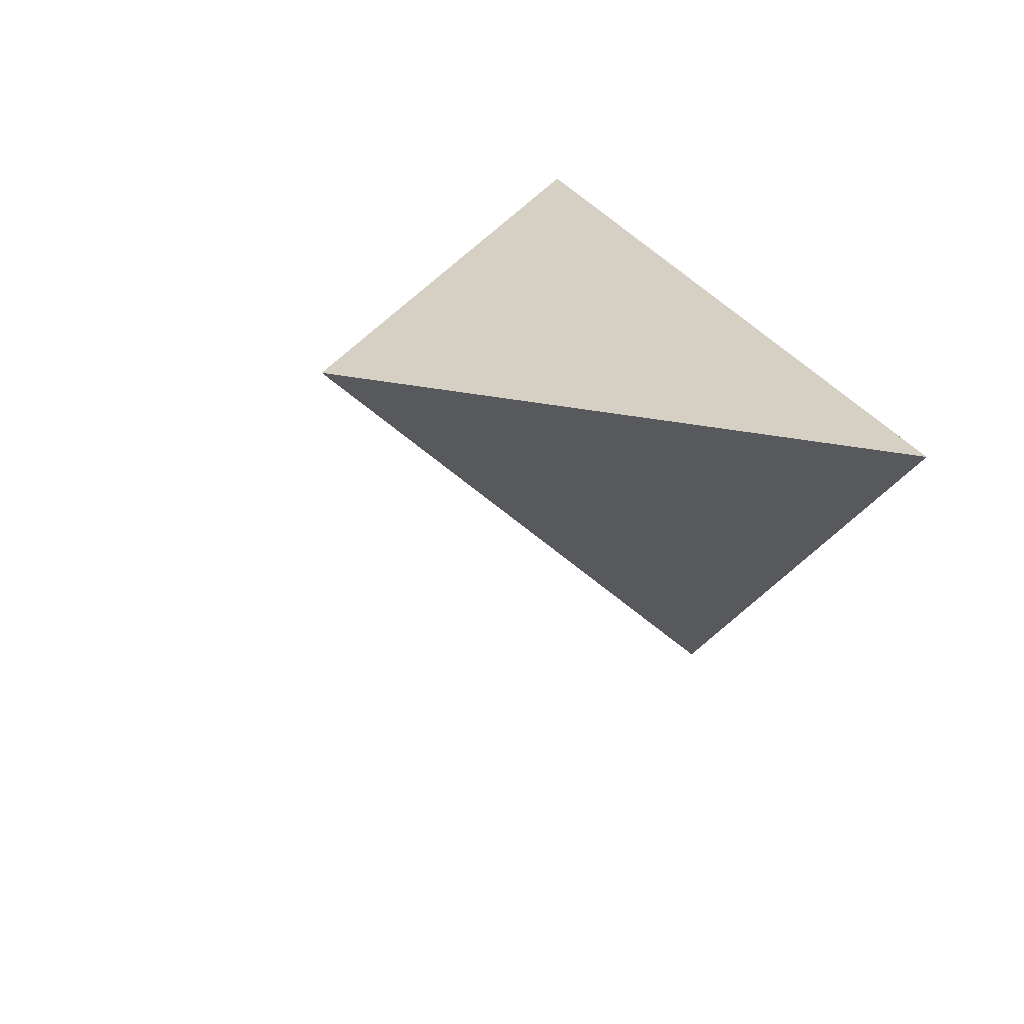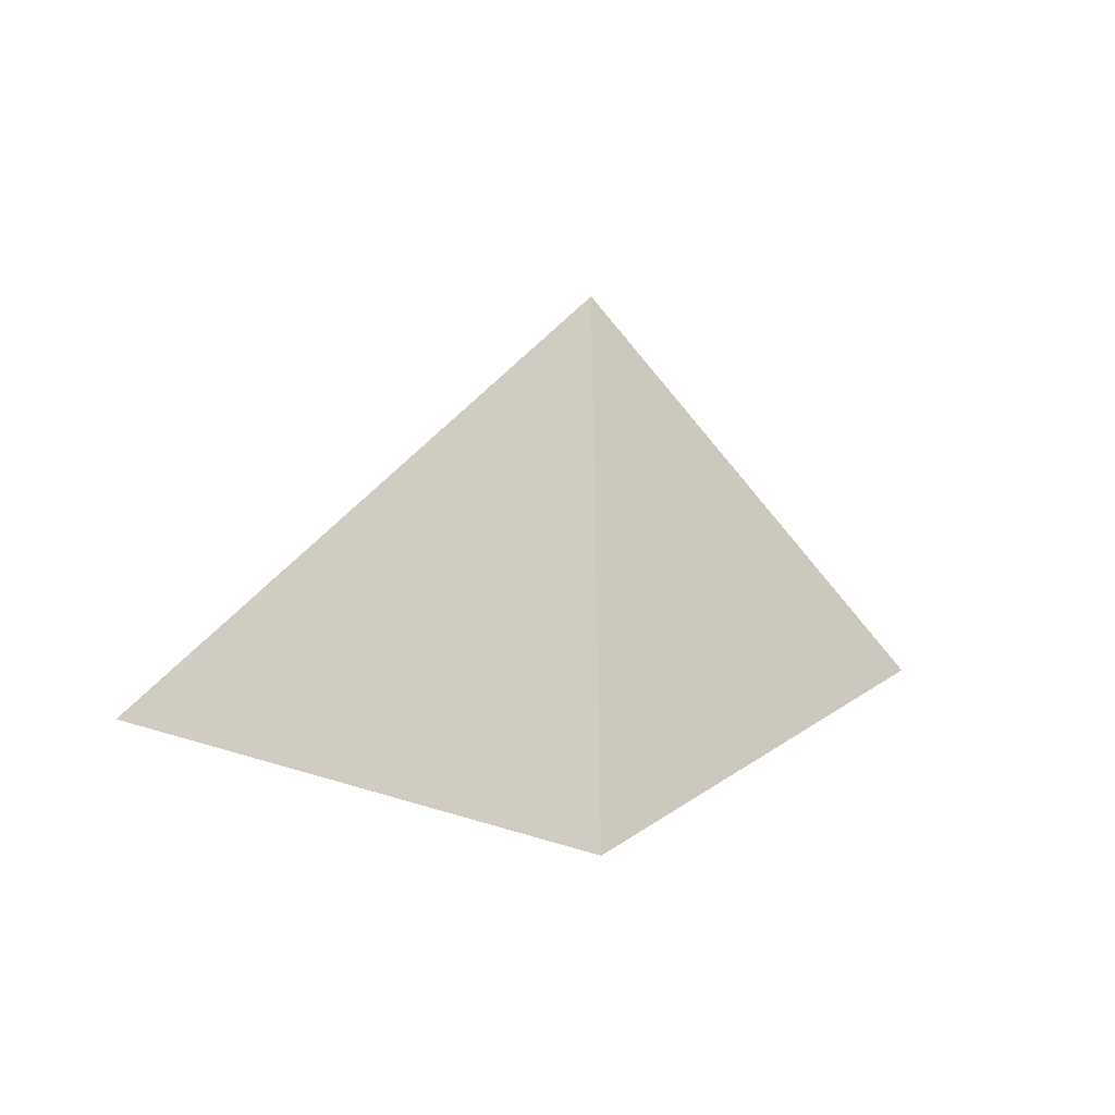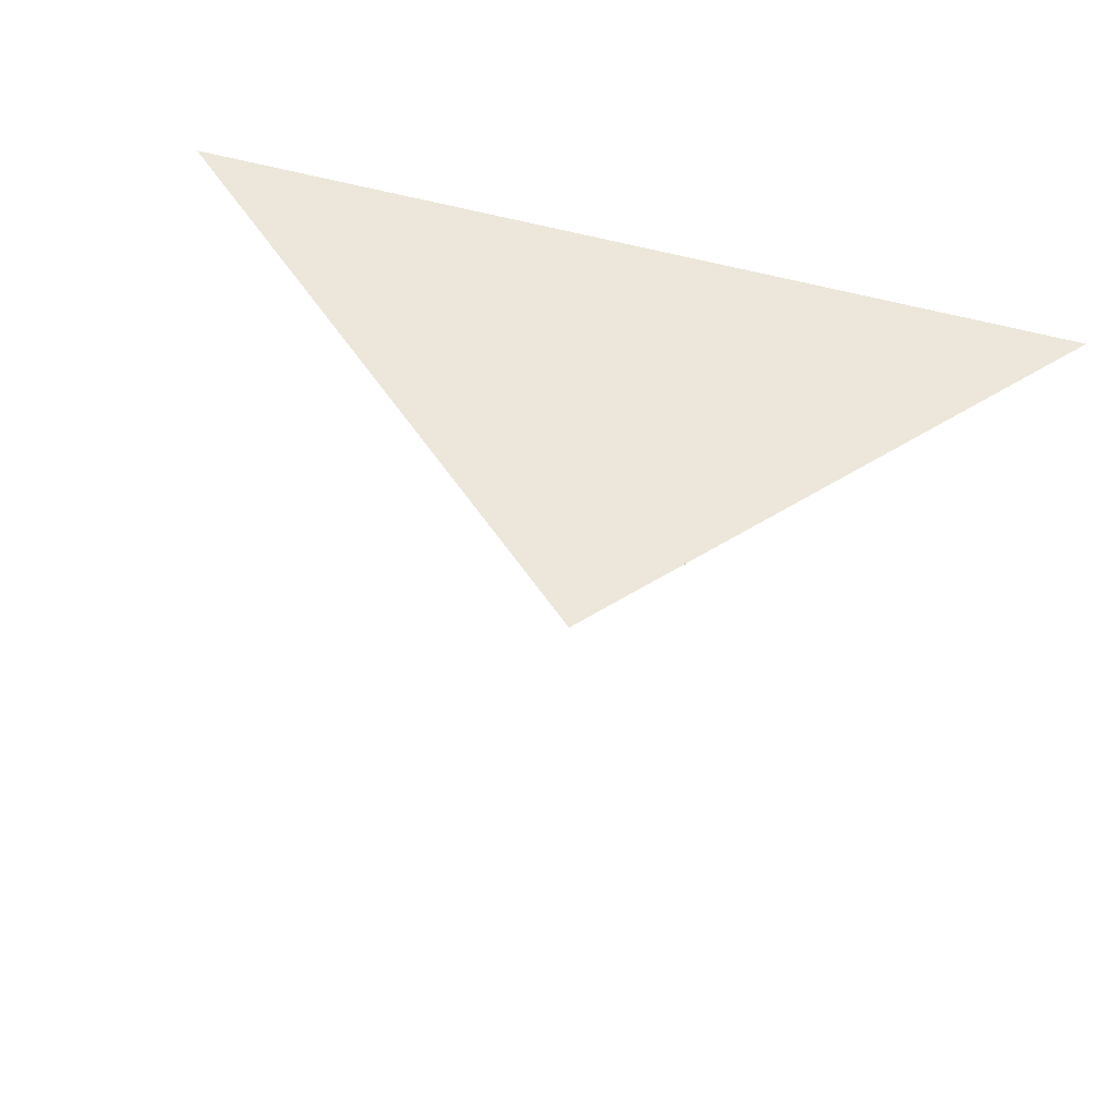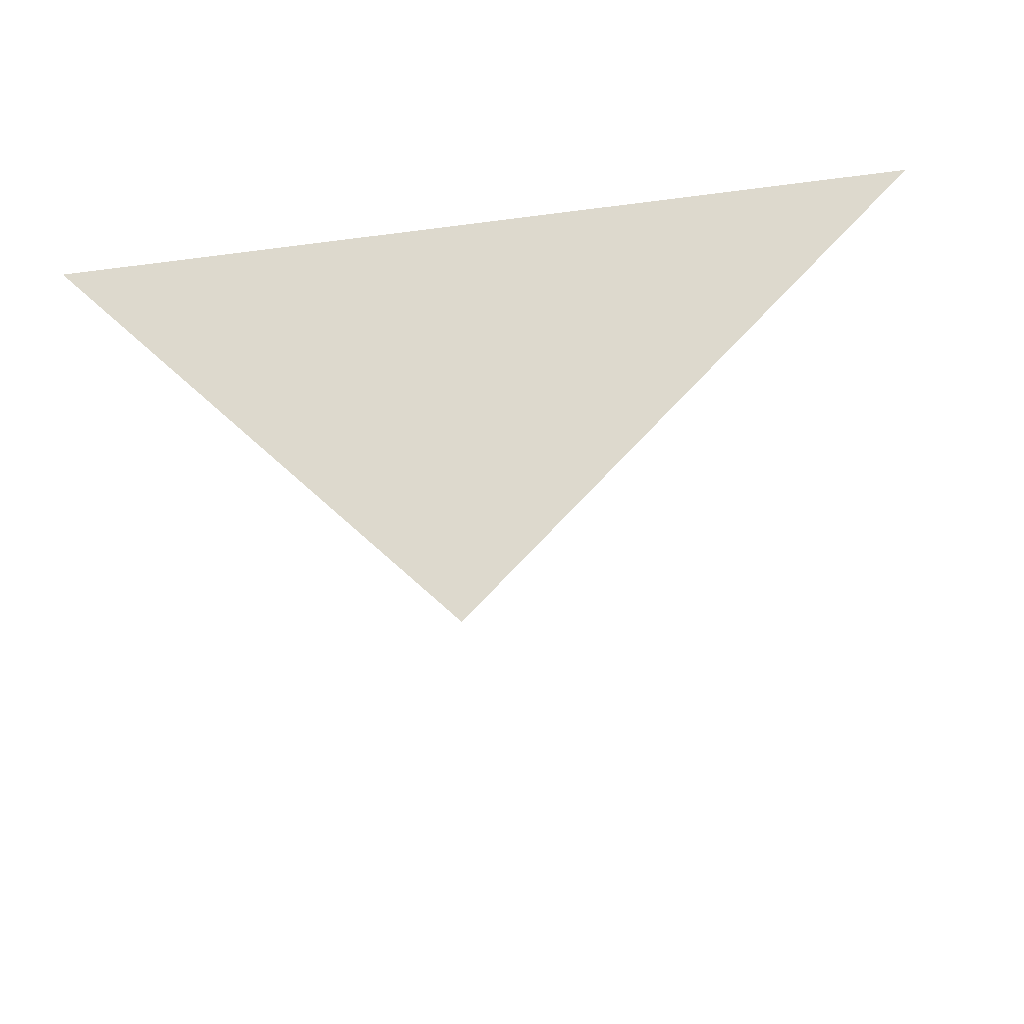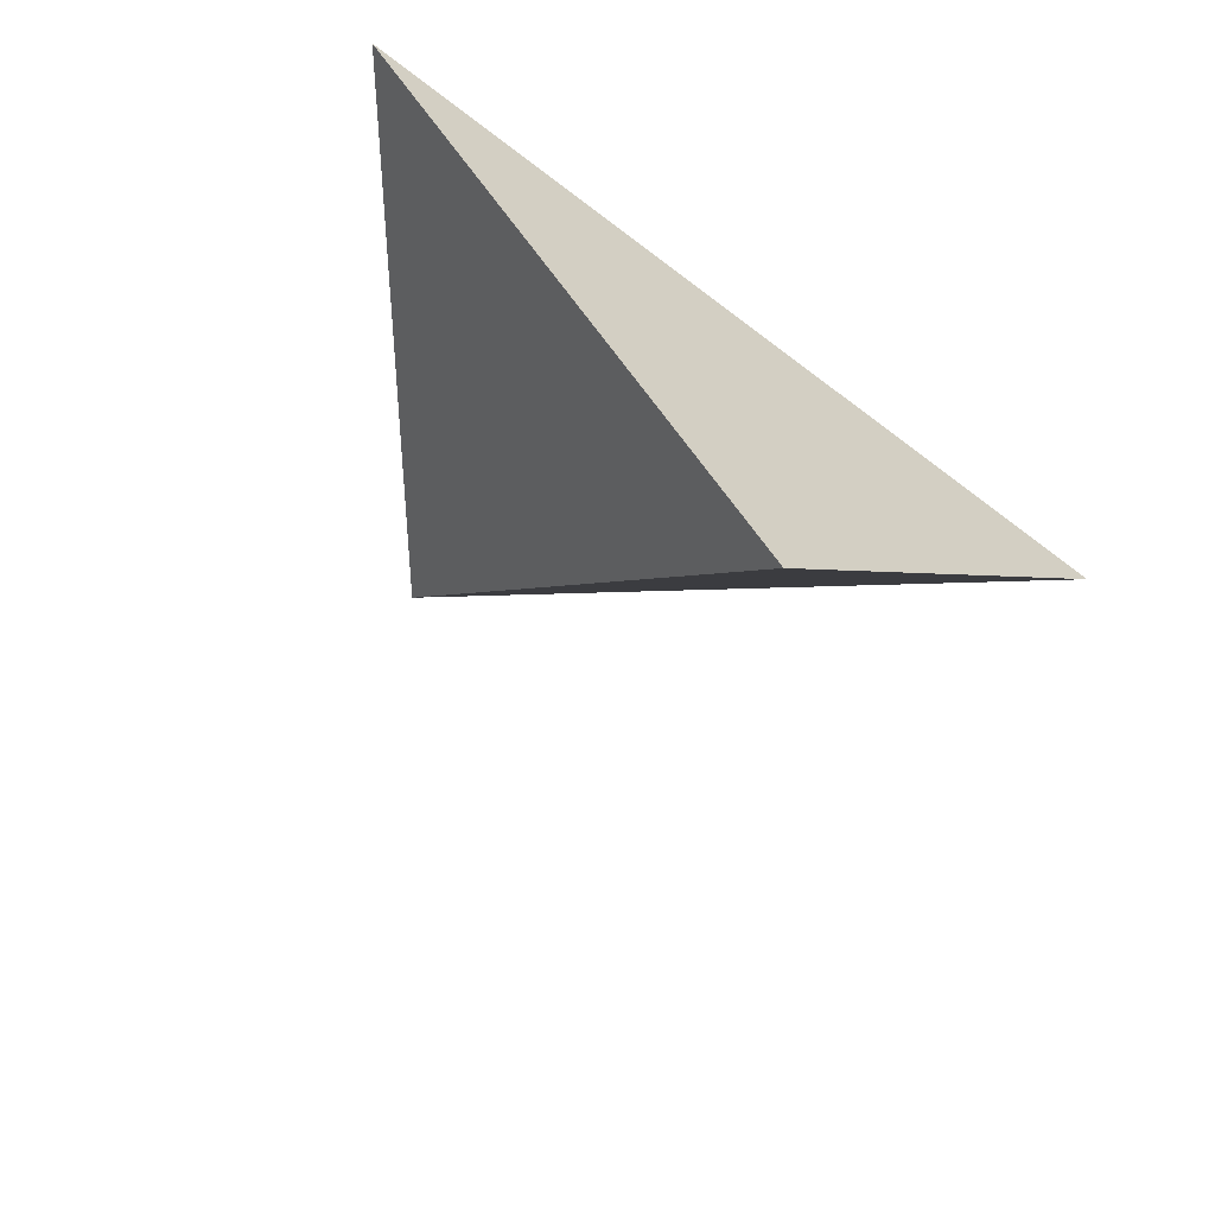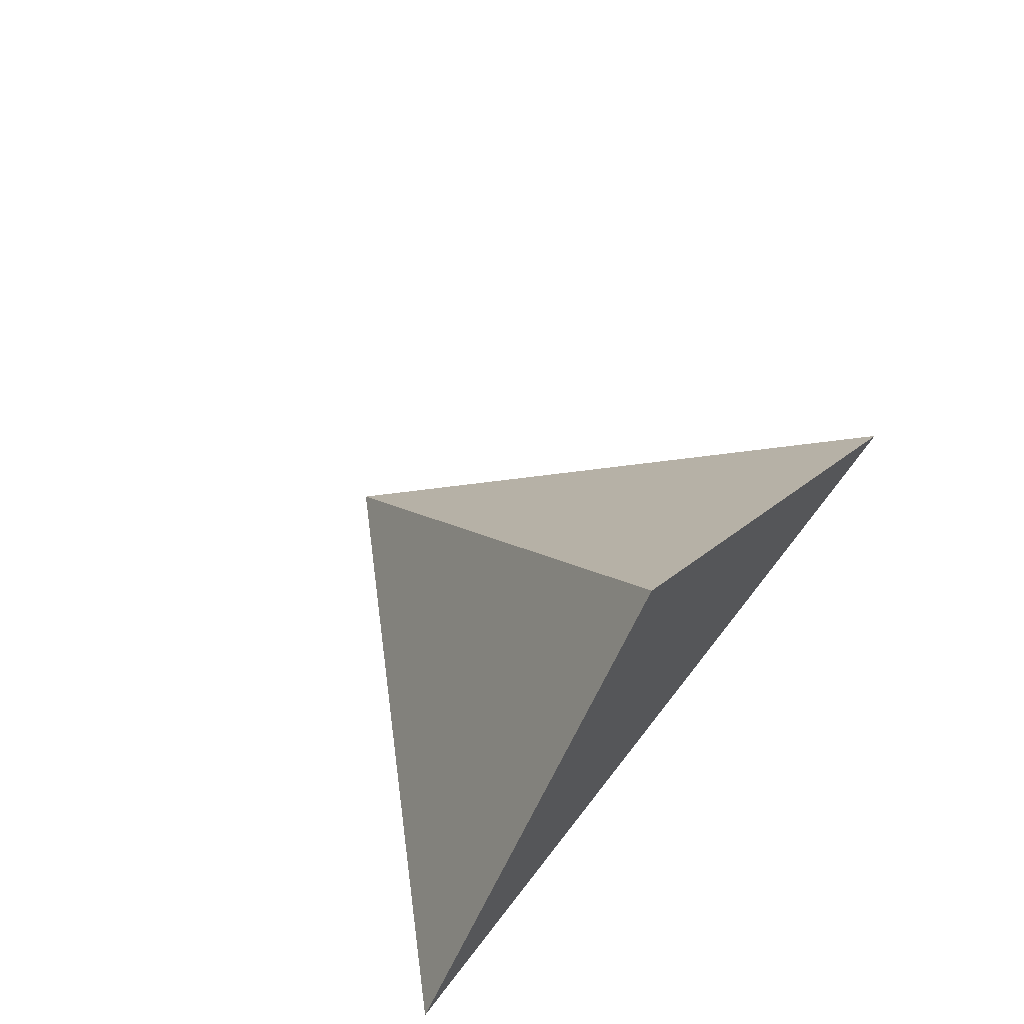
<metadata>
{"format":"obj","ext":"obj","renderer":"f3d","projection":"perspective","resolution":1024,"background":"white","views":[{"elev":26.3,"azim":-110.0,"up":"+Z"},{"elev":16.2,"azim":169.6,"up":"+Y"},{"elev":53.8,"azim":-163.1,"up":"+Z"},{"elev":-26.5,"azim":12.1,"up":"+Z"},{"elev":-58.3,"azim":-38.6,"up":"+Z"},{"elev":62.9,"azim":-52.7,"up":"+Y"}]}
</metadata>
<code>
v 1.01 -1e-06 1.01
v 0.755 -1e-06 0.755
v 0.5 -1e-06 1.01
v 0.7107 0.255 1.01
f 2 1 3
f 3 1 4
f 4 1 2
f 4 2 3

</code>
